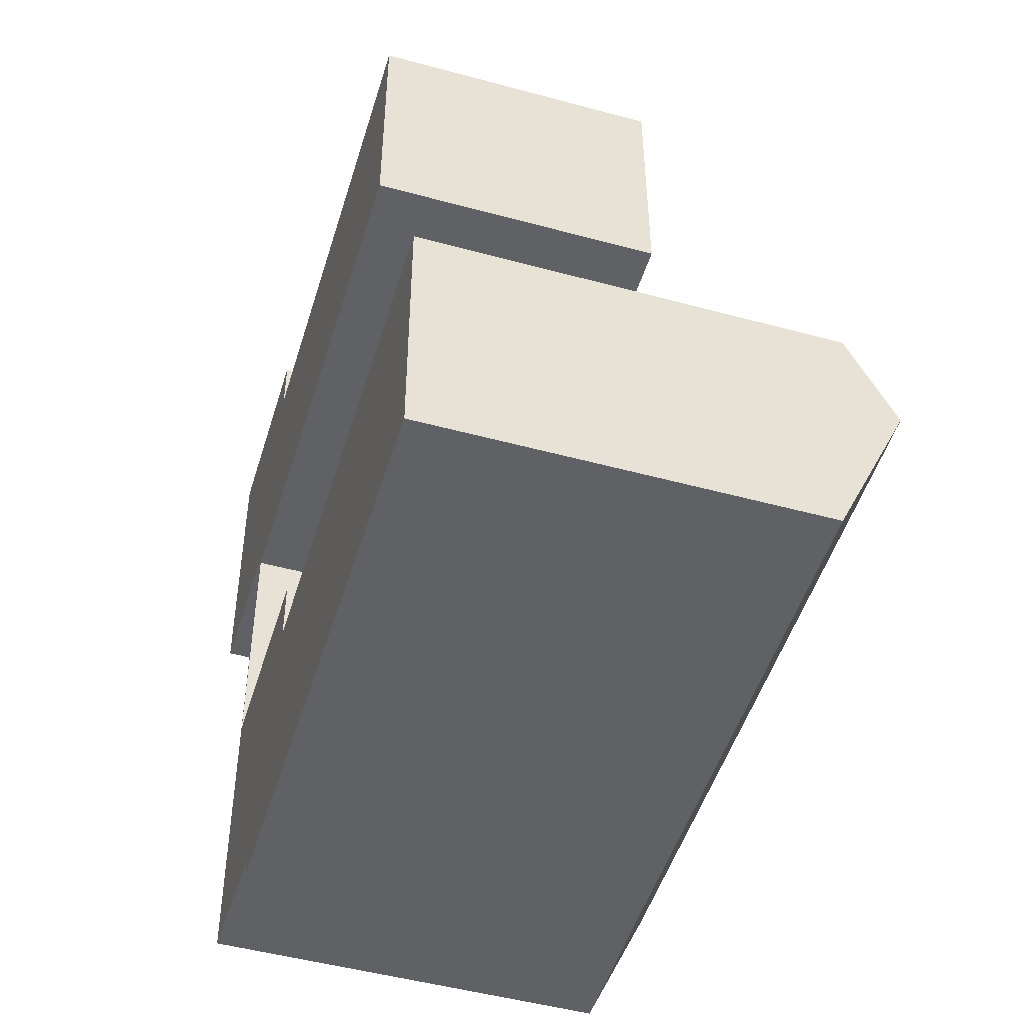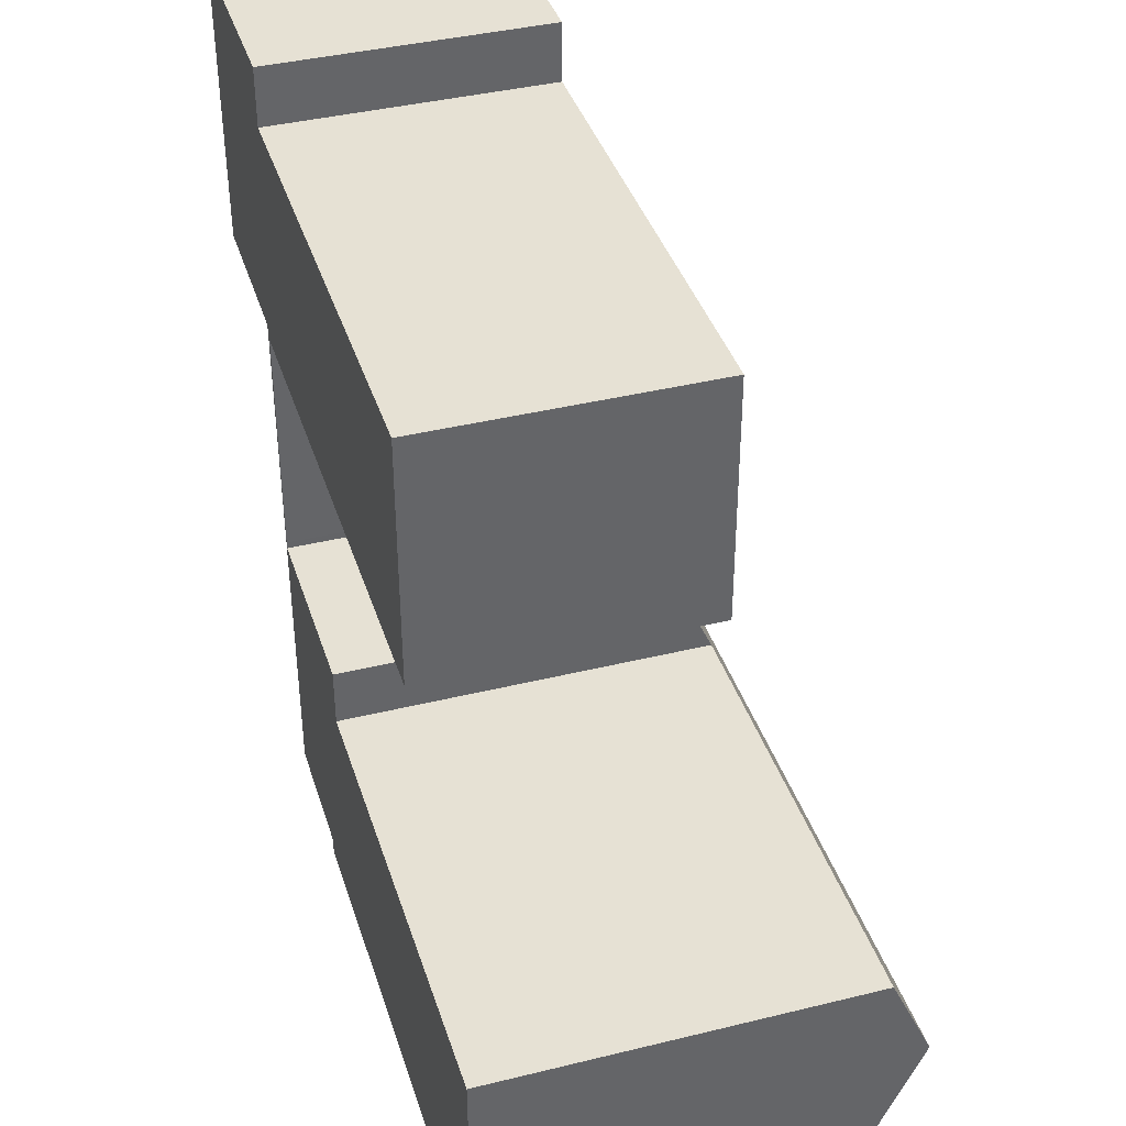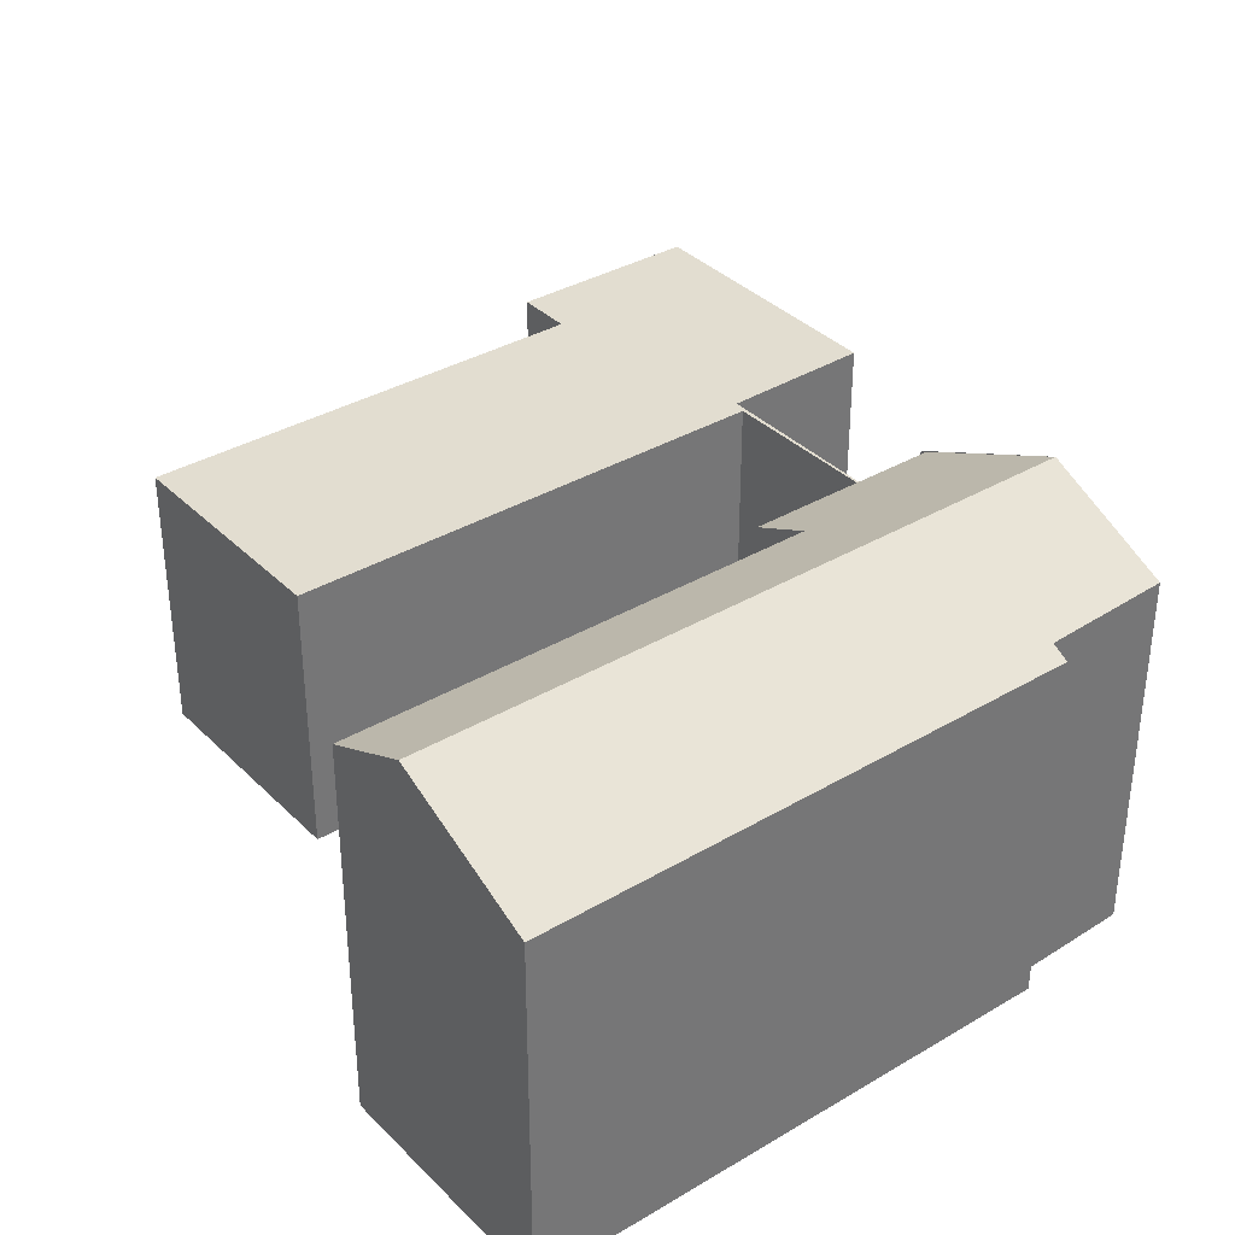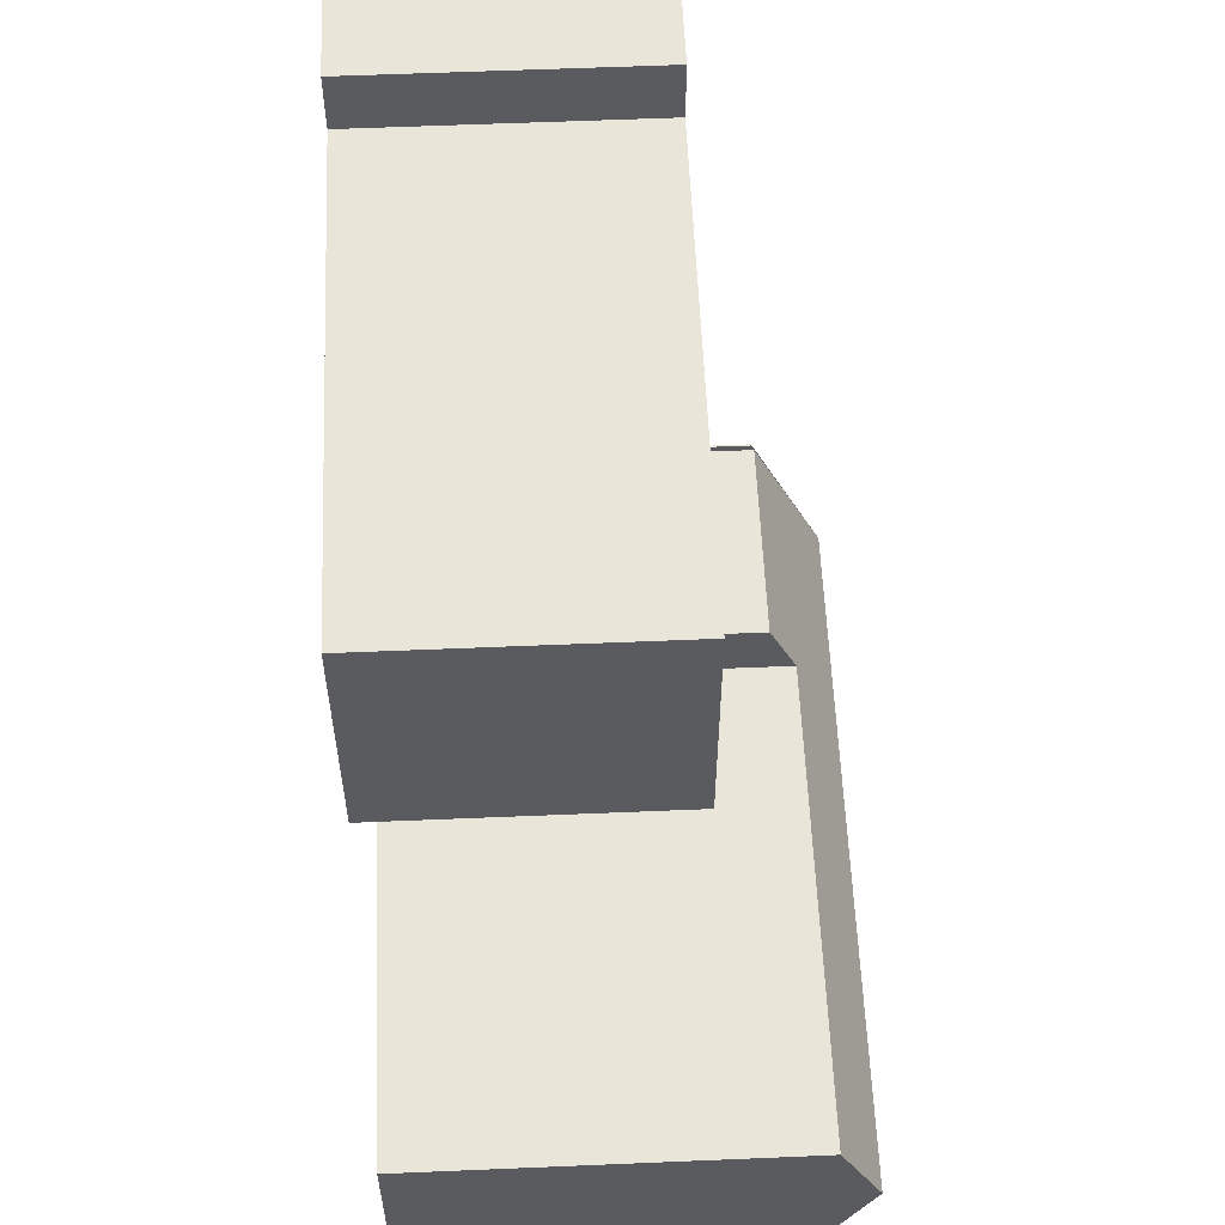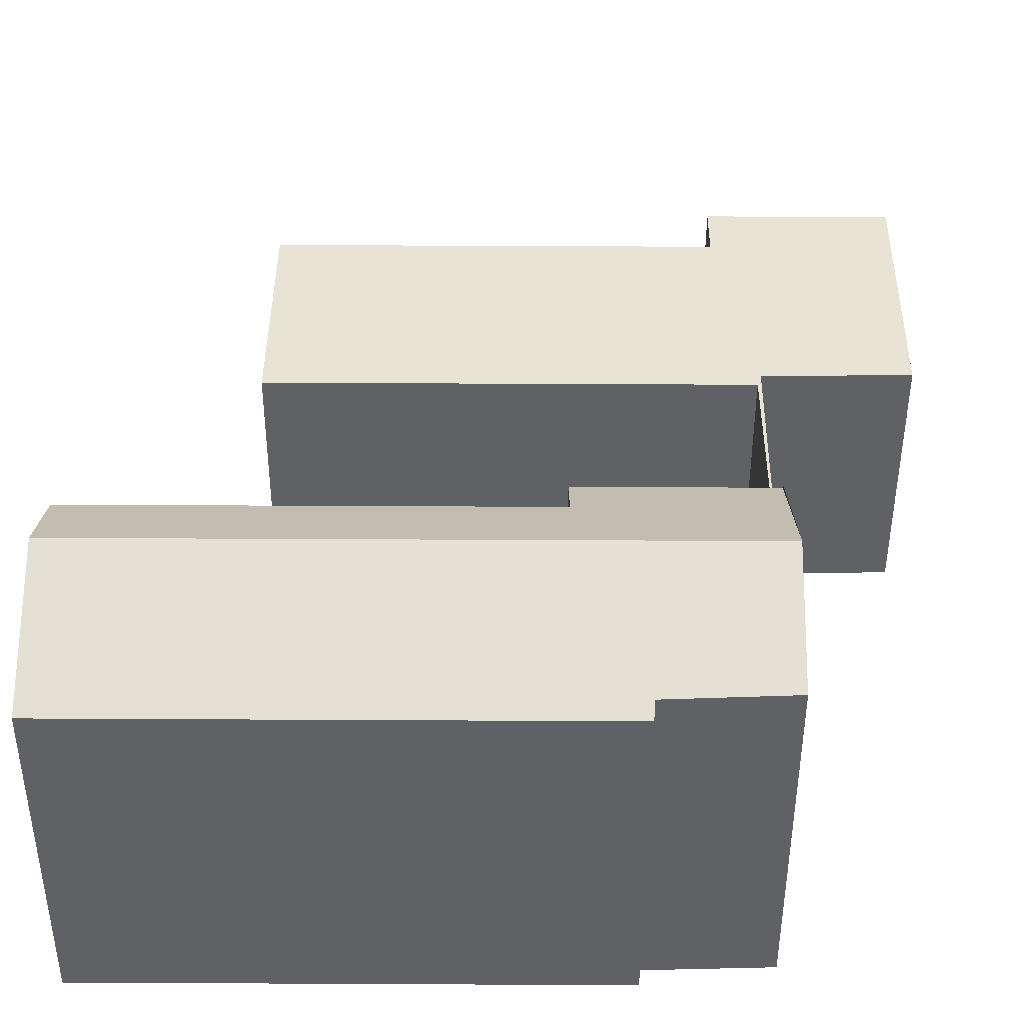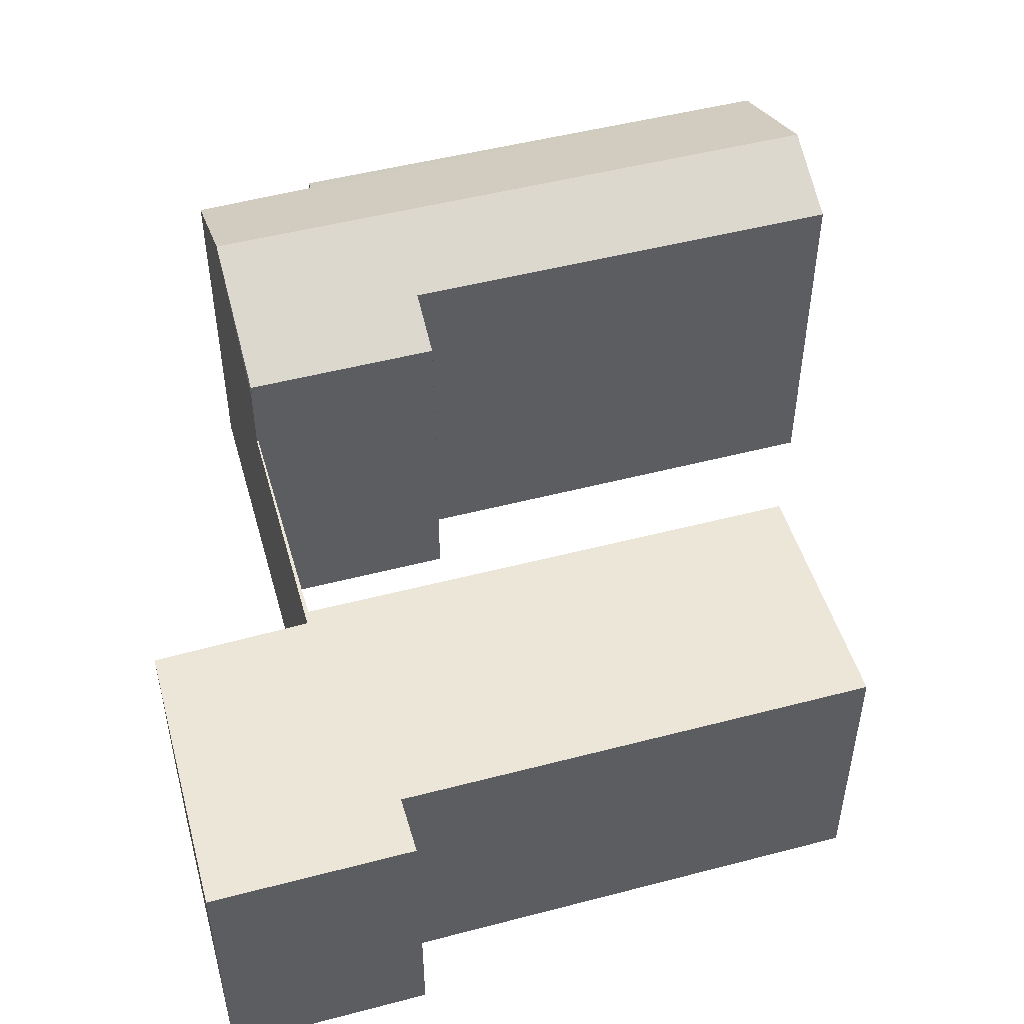
<metadata>
{"format":"obj","ext":"obj","renderer":"f3d","projection":"perspective","resolution":1024,"background":"white","views":[{"elev":-49.1,"azim":73.2,"up":"+Z"},{"elev":39.4,"azim":73.0,"up":"+Z"},{"elev":35.3,"azim":141.7,"up":"+Y"},{"elev":58.0,"azim":87.5,"up":"+Z"},{"elev":-48.8,"azim":179.9,"up":"+Z"},{"elev":49.5,"azim":-16.4,"up":"+Y"}]}
</metadata>
<code>
v  0 3.848 2.356e-16
v  2.777 3.848 0.013
v  2.781 3.848 -0.808
v  9.399 3.848 -4.19
v  9.383 3.848 -0.777
v  2.313 3.848 -4.223
v  2.255 3.848 -4.027
v  2.259 3.848 -4.323
v  2.314 3.848 -4.323
v  2.329 3.848 -7.615
v  2.308 3.848 -7.615
v  0.075 3.848 -3.989
v  9.399 2.566e-16 -4.19
v  2.313 2.586e-16 -4.223
v  2.329 4.663e-16 -7.615
v  2.308 4.663e-16 -7.615
v  2.255 2.466e-16 -4.027
v  0.075 2.443e-16 -3.989
v  2.314 2.647e-16 -4.323
v  2.777 -7.96e-19 0.013
v  2.781 4.948e-17 -0.808
v  9.383 4.758e-17 -0.777
v  2.259 2.647e-16 -4.323
v  0 0 0
v  2.34 5.862 -9.814
v  4.153 5.023 -11.65
v  2.366 5.05 -11.6
v  11.63 5.862 -9.77
v  11.64 4.912 -11.86
v  4.17 4.912 -11.89
v  2.329 4.907 -7.715
v  5.093 4.907 -7.702
v  5.097 5.284 -8.53
v  11.62 5.284 -8.499
v  11.64 7.262e-16 -11.86
v  11.63 5.982e-16 -9.77
v  11.62 5.204e-16 -8.499
v  2.329 4.862 -7.615
v  2.329 4.724e-16 -7.715
v  5.097 5.223e-16 -8.53
v  5.093 4.716e-16 -7.702
v  4.17 7.283e-16 -11.89
v  2.366 7.102e-16 -11.6
v  4.153 7.134e-16 -11.65
v  2.308 4.862 -7.615
v  2.34 6.009e-16 -9.814
g defaultobject
f 1 2 3
f 4 3 5
f 3 4 6
f 3 6 7
f 3 7 1
f 7 6 8
f 8 6 9
f 8 9 10
f 8 10 11
f 12 1 7
f 13 6 4
f 6 13 14
f 15 11 10
f 11 15 16
f 17 12 7
f 12 17 18
f 14 9 6
f 9 14 10
f 10 14 15
f 15 14 19
f 20 3 2
f 3 20 21
f 22 4 5
f 4 22 13
f 16 8 11
f 8 16 7
f 7 16 17
f 17 16 23
f 18 1 12
f 1 18 24
f 24 2 1
f 2 24 20
f 21 5 3
f 5 21 22
f 15 23 16
f 23 15 19
f 23 19 17
f 17 19 14
f 17 14 13
f 22 21 13
f 17 24 18
f 24 17 13
f 24 13 21
f 24 21 20
f 25 26 27
f 26 25 28
f 26 28 29
f 29 30 26
f 31 32 25
f 33 25 32
f 28 25 33
f 34 28 33
f 34 29 28
f 29 34 35
f 35 34 36
f 36 34 37
f 38 39 31
f 39 38 15
f 32 40 33
f 40 32 41
f 35 30 29
f 30 35 42
f 26 43 27
f 43 26 44
f 30 44 26
f 44 30 42
f 27 45 25
f 45 27 43
f 45 43 16
f 16 43 46
f 16 38 45
f 38 16 15
f 39 32 31
f 32 39 41
f 40 34 33
f 34 40 37
f 16 39 15
f 39 16 46
f 39 46 41
f 41 46 43
f 41 43 44
f 41 44 42
f 41 42 40
f 40 42 35
f 40 35 36
f 40 36 37

</code>
